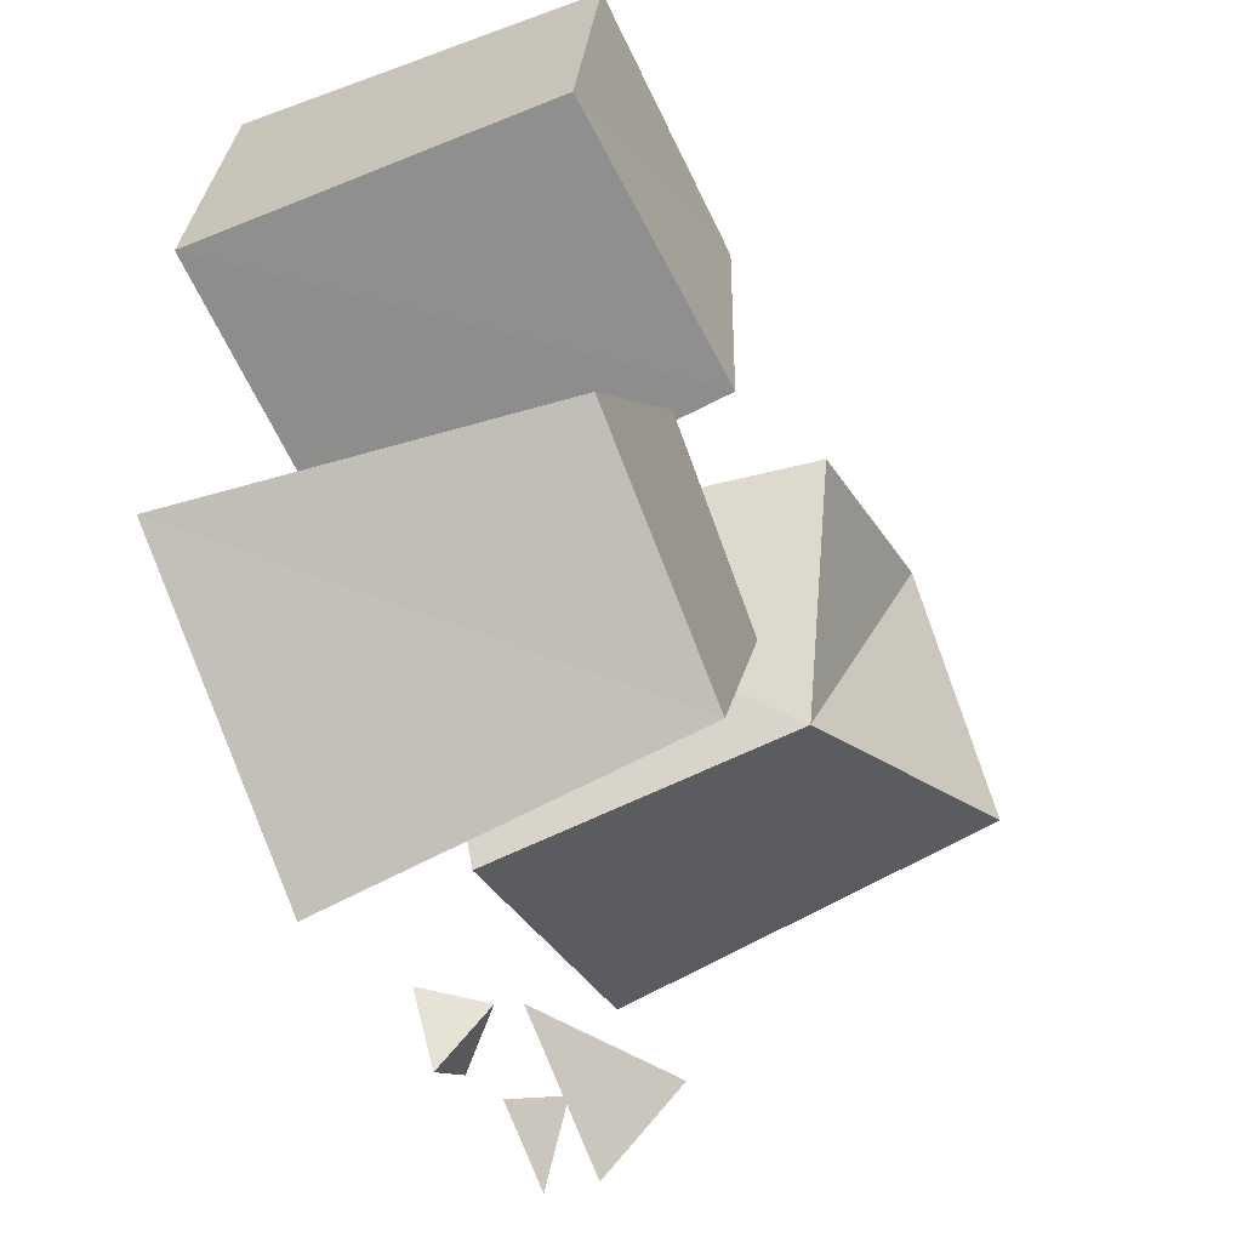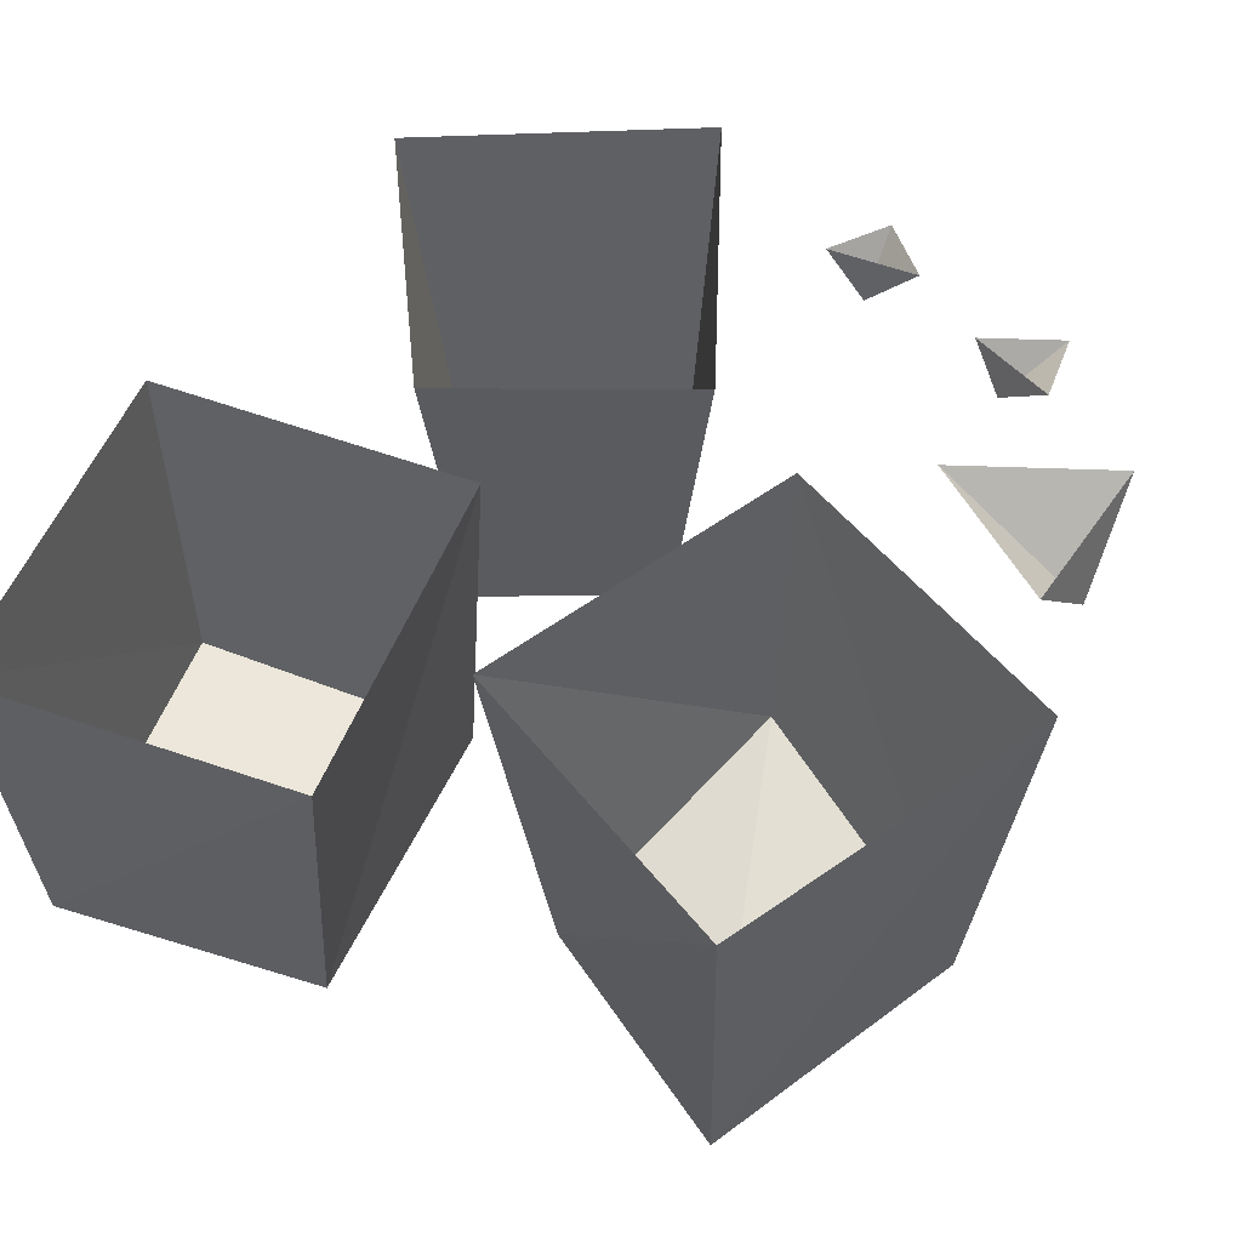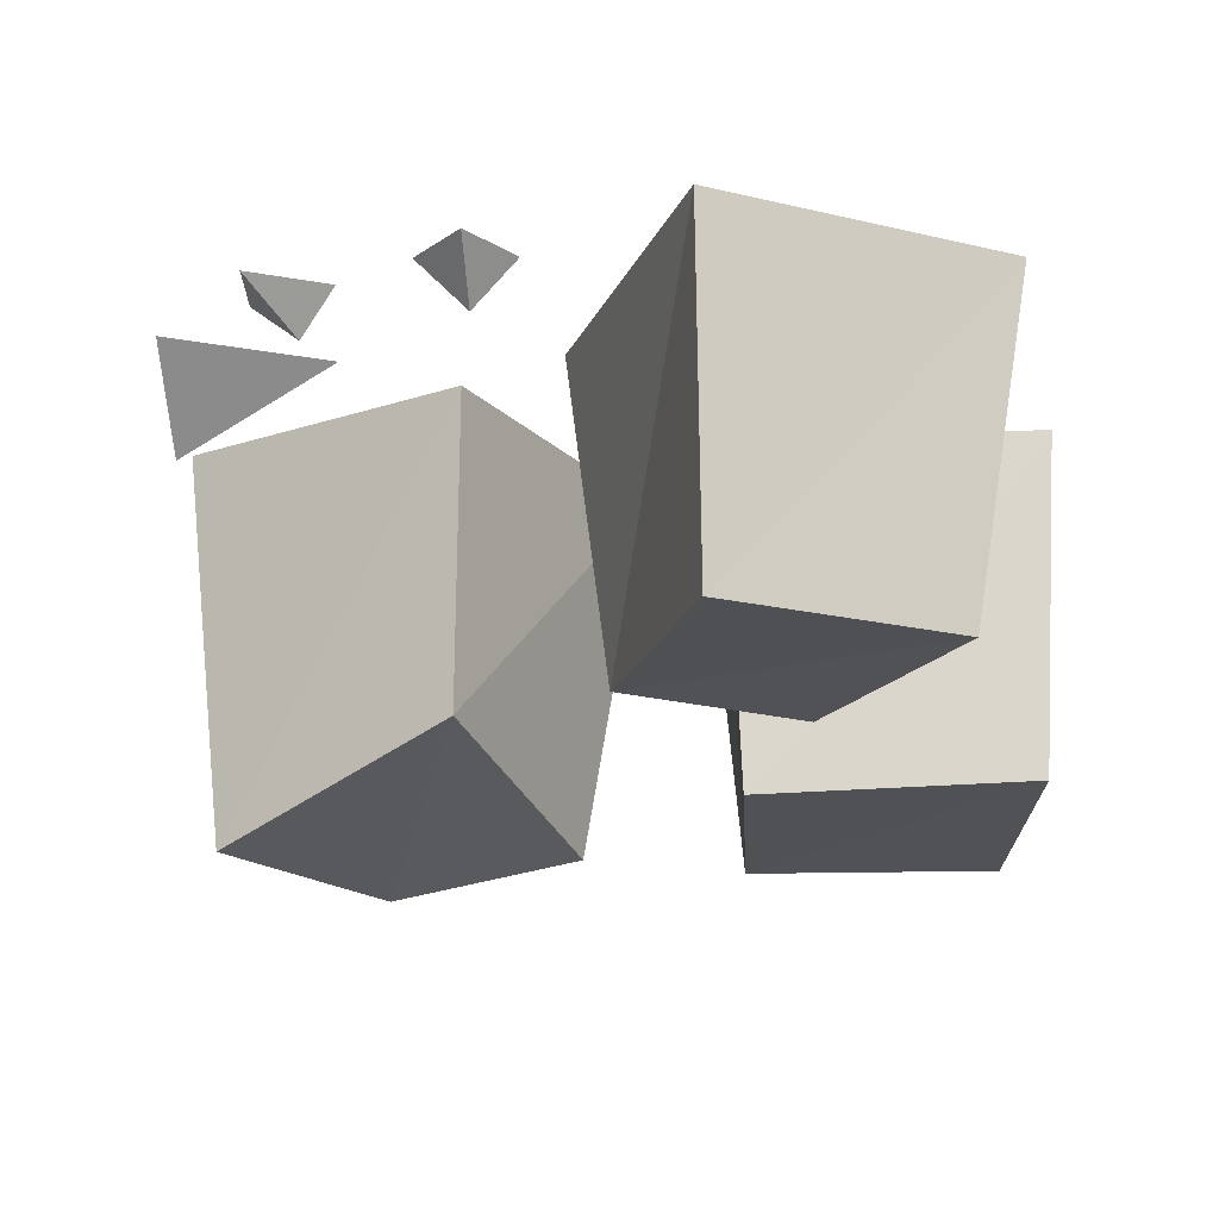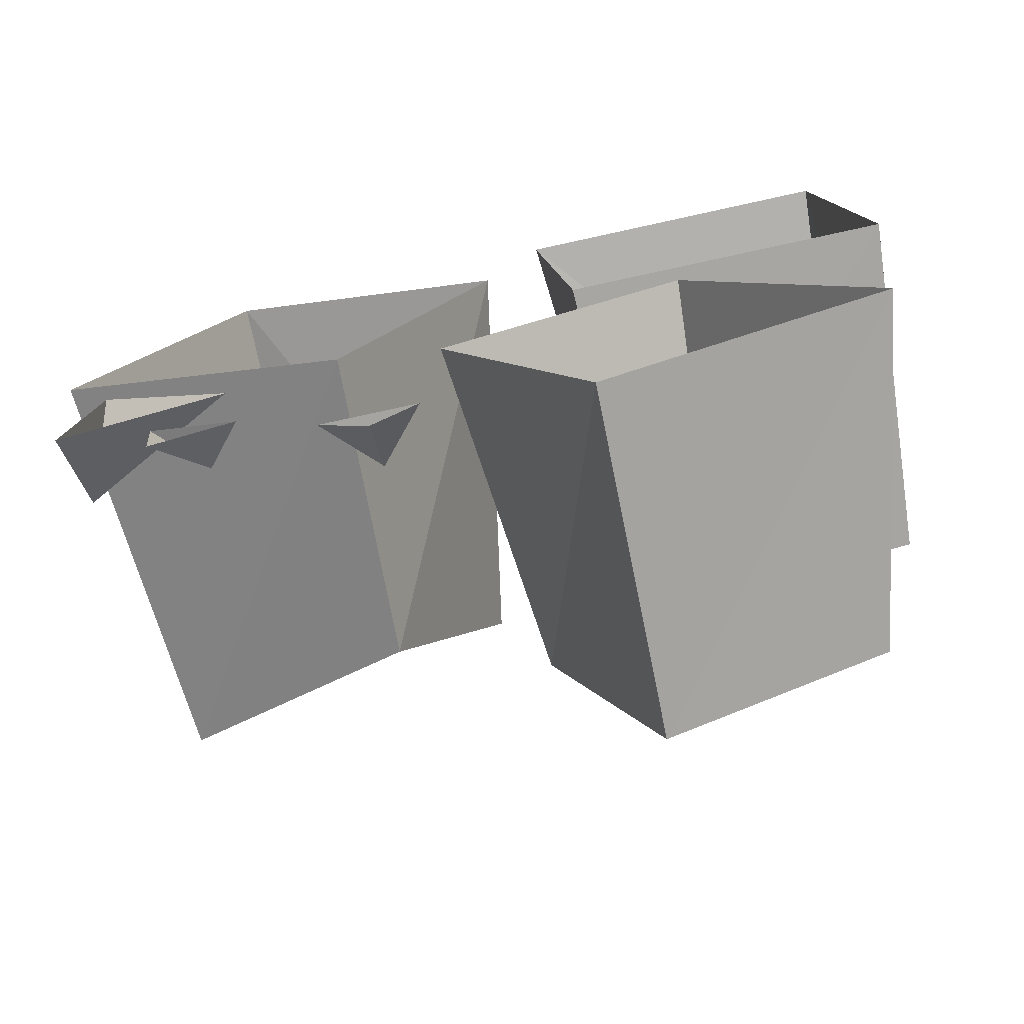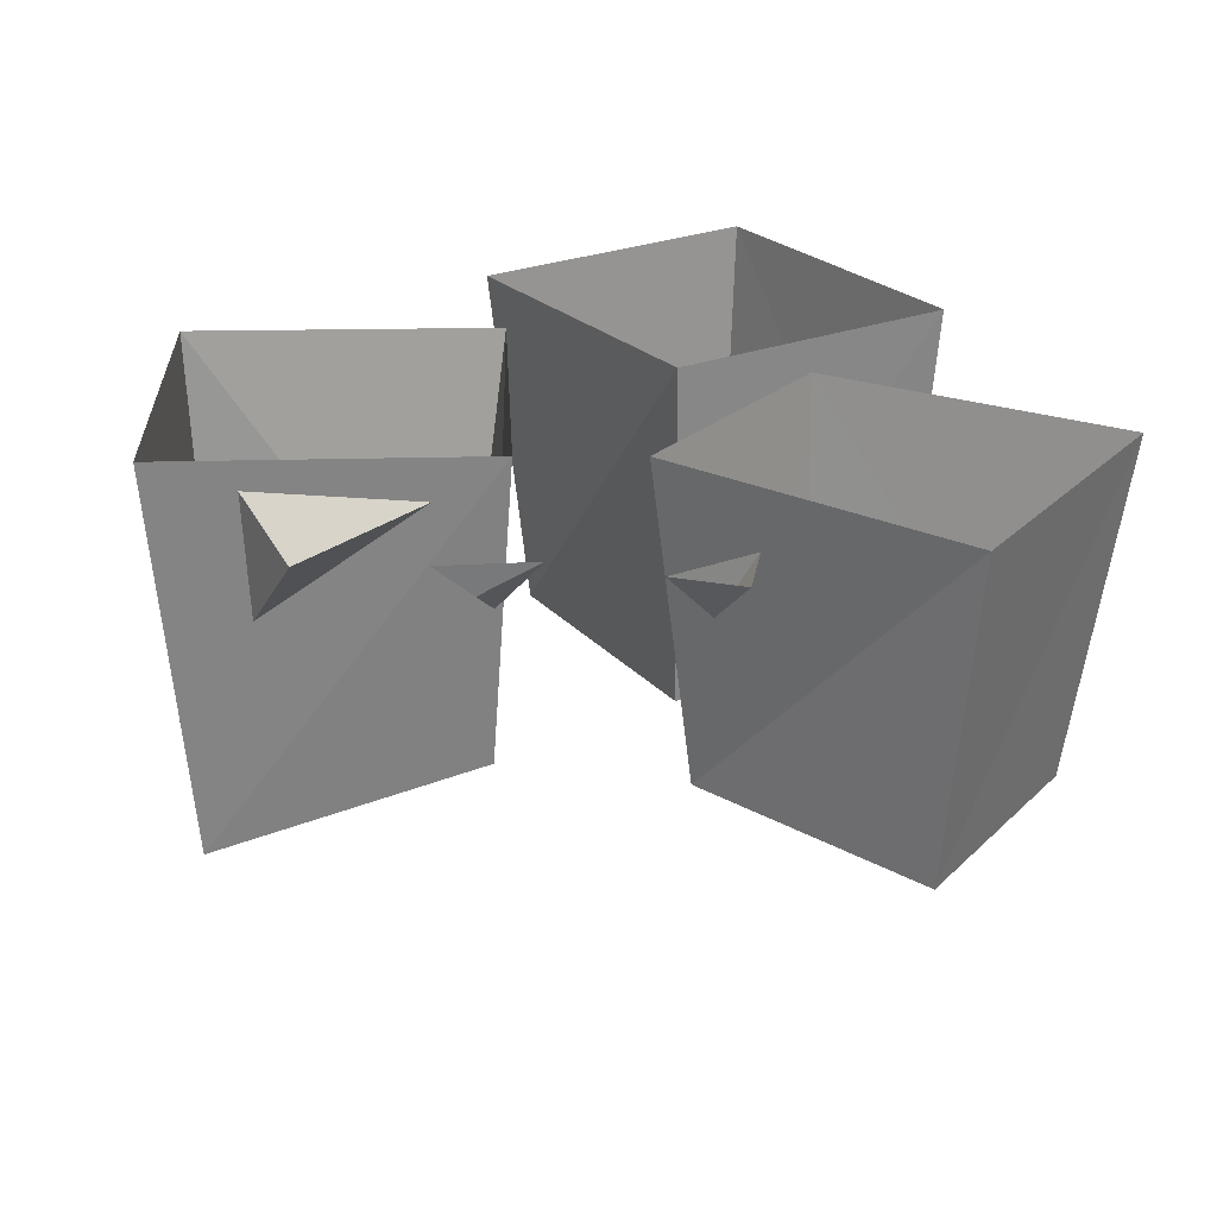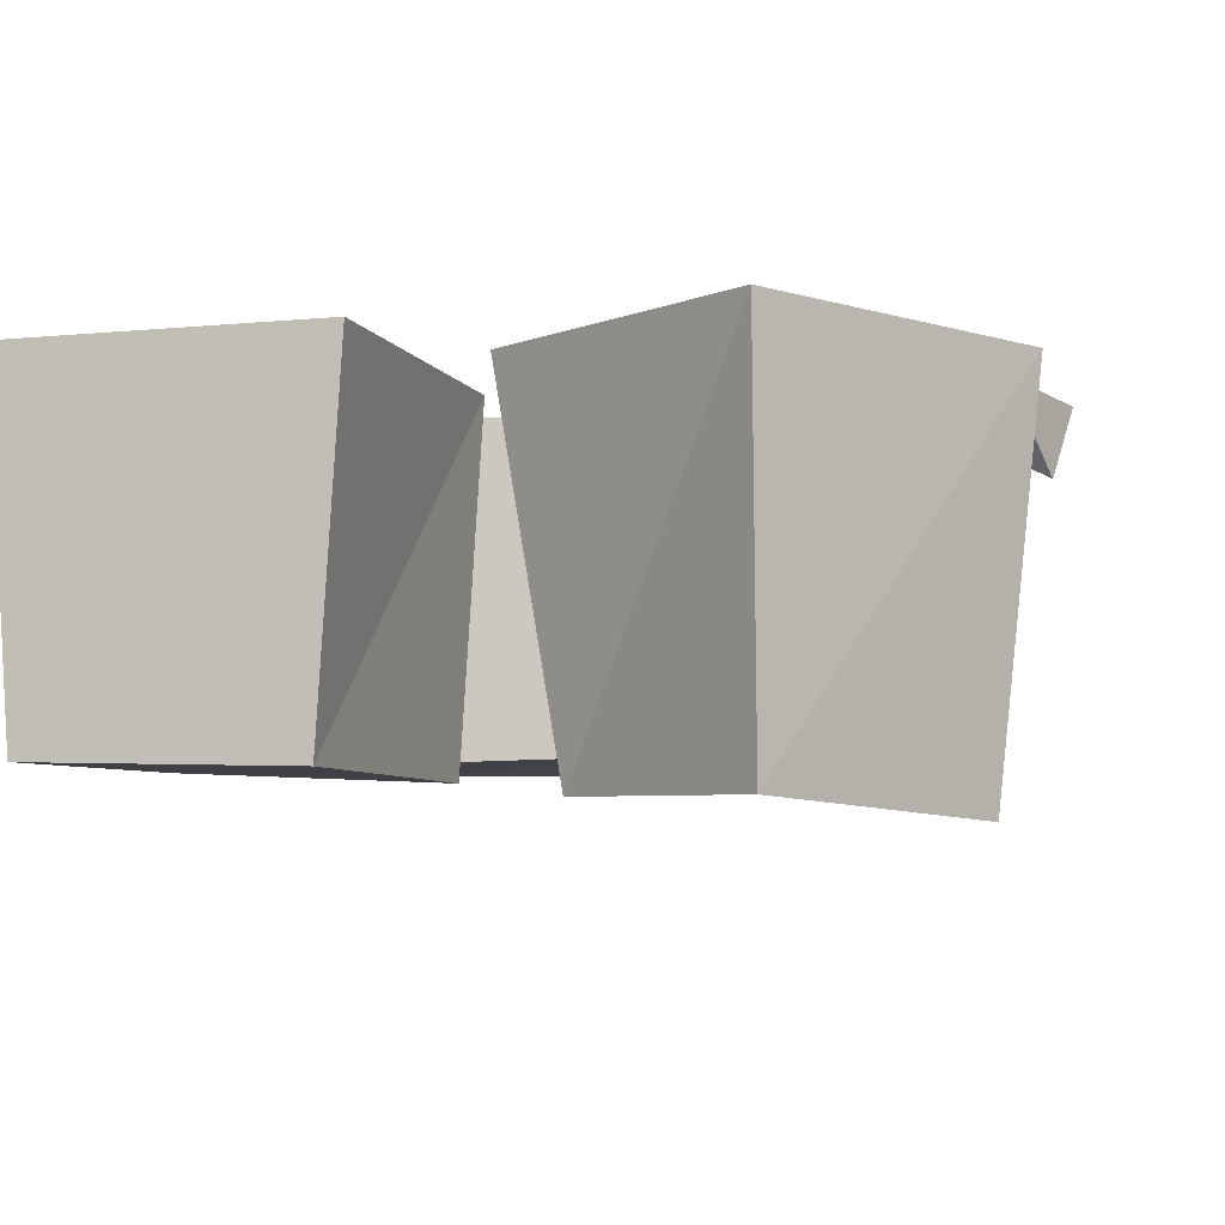
<metadata>
{"format":"obj","ext":"obj","renderer":"f3d","projection":"perspective","resolution":1024,"background":"white","views":[{"elev":-58.5,"azim":-65.0,"up":"+Z"},{"elev":52.7,"azim":26.7,"up":"+Y"},{"elev":-19.9,"azim":-174.3,"up":"+Y"},{"elev":-75.8,"azim":-168.5,"up":"+Z"},{"elev":24.6,"azim":152.1,"up":"+Y"},{"elev":-6.5,"azim":22.4,"up":"+Y"}]}
</metadata>
<code>
v -0.4141 -0.3984 0.4688
v -0.1172 -0.4062 0.4219
v -0.07812 0 0.4453
v -0.4375 0 0.4844
v -0.4531 -0.3906 0.1172
v -0.1328 -0.4062 0.08594
v -0.1172 0 0.0625
v -0.4766 0 0.09375
v 0.05469 -0.4297 0.25
v 0.2969 -0.4375 0.3906
v 0.3047 0 0.4219
v -0.01562 0 0.2656
v 0.1562 -0.3516 -0.04688
v 0.4297 -0.4531 0.08594
v 0.4766 0 0.07031
v 0.1484 0 -0.08594
v -0.2109 -0.375 -0.0625
v -0.01562 -0.3672 -0.1562
v 0.03125 0 -0.1484
v -0.2344 0 -0.01562
v -0.3672 -0.375 -0.3047
v -0.125 -0.375 -0.4375
v -0.125 0 -0.4922
v -0.4297 0 -0.3203
v 0.4375 -0.09375 -0.1328
v 0.4141 0 -0.04688
v 0.2656 0 -0.1562
v 0.4375 0 -0.2344
v 0.09375 -0.0625 -0.3828
v 0.04688 -0.007812 -0.3828
v 0.09375 -0.007812 -0.4453
v 0.1484 -0.007812 -0.3906
v 0.2734 -0.04688 -0.3047
v 0.2344 0 -0.3281
v 0.3203 0 -0.3672
v 0.3281 0 -0.2891
f 1 2 3
f 1 3 4
f 1 4 5
f 1 5 2
f 2 5 6
f 2 6 7
f 2 7 3
f 6 5 8
f 6 8 7
f 5 4 8
f 9 10 11
f 9 11 12
f 9 12 13
f 9 13 10
f 10 13 14
f 10 14 15
f 10 15 11
f 14 13 16
f 14 16 15
f 13 12 16
f 25 26 27
f 25 27 28
f 25 28 26
f 29 30 31
f 29 31 32
f 29 32 30
f 33 34 35
f 33 35 36
f 33 36 34
f 17 18 19
f 17 19 20
f 17 20 21
f 17 21 18
f 18 21 22
f 18 22 23
f 18 23 19
f 22 21 24
f 22 24 23
f 21 20 24

</code>
